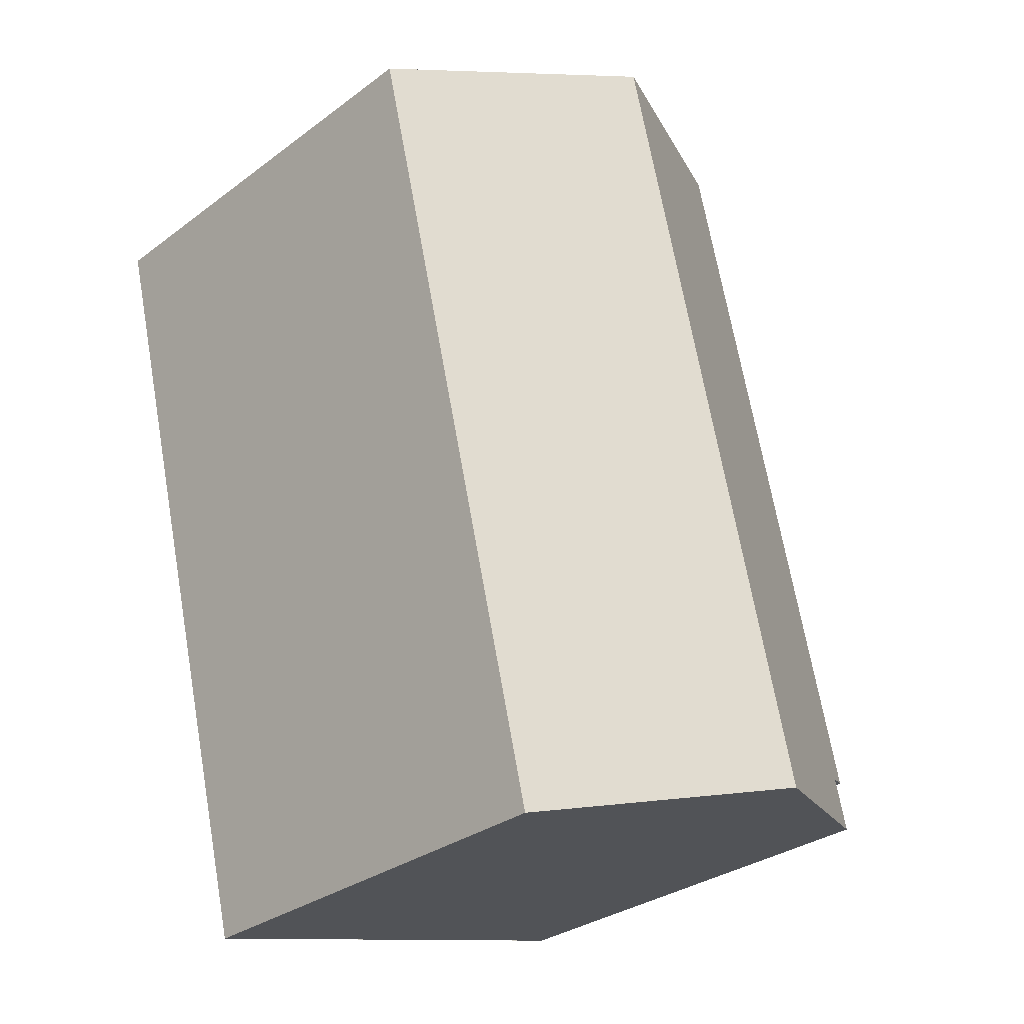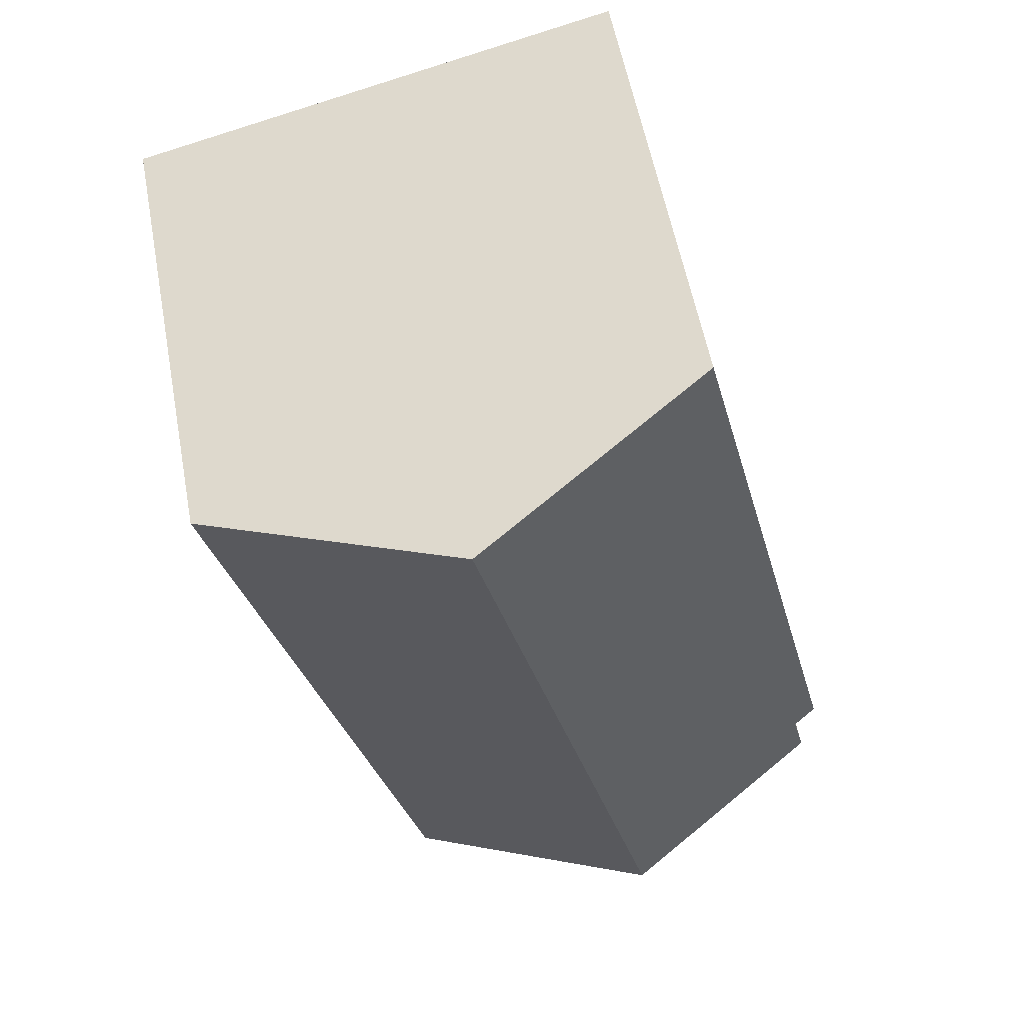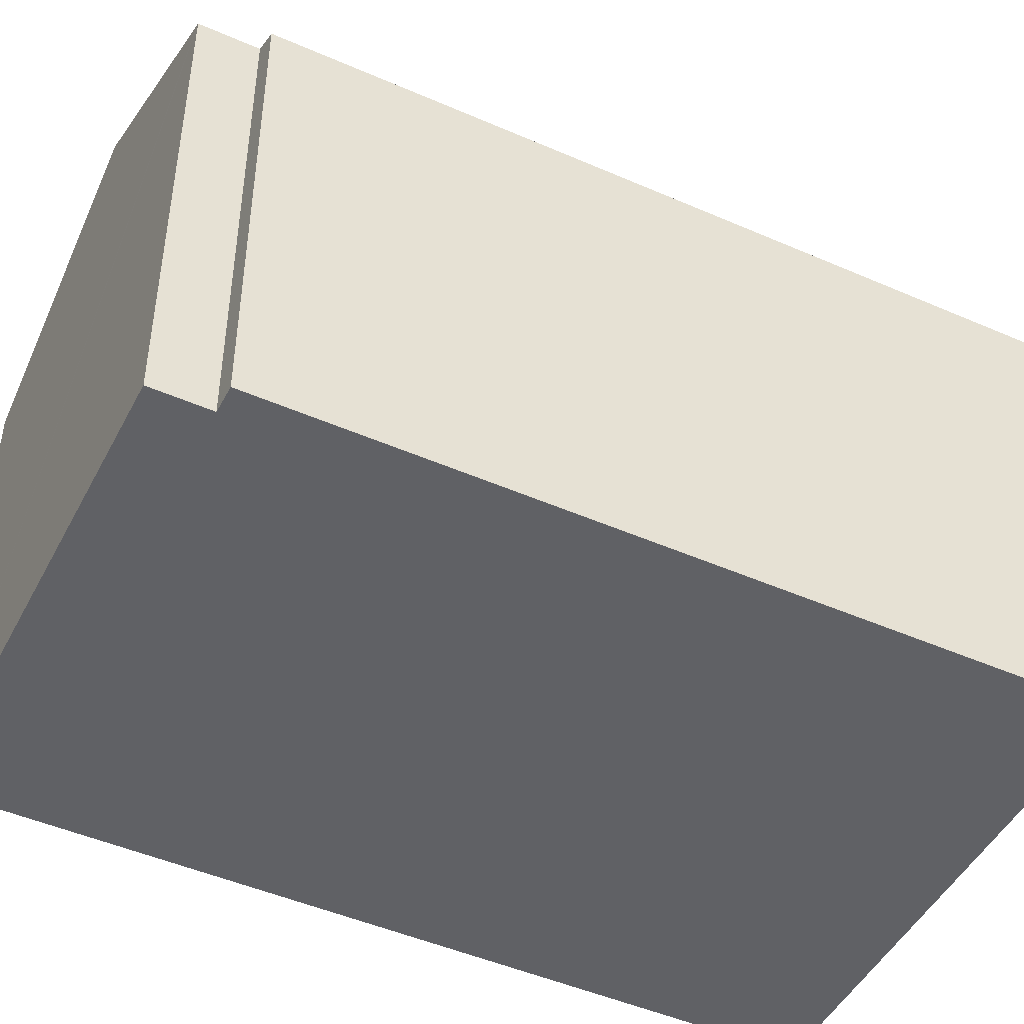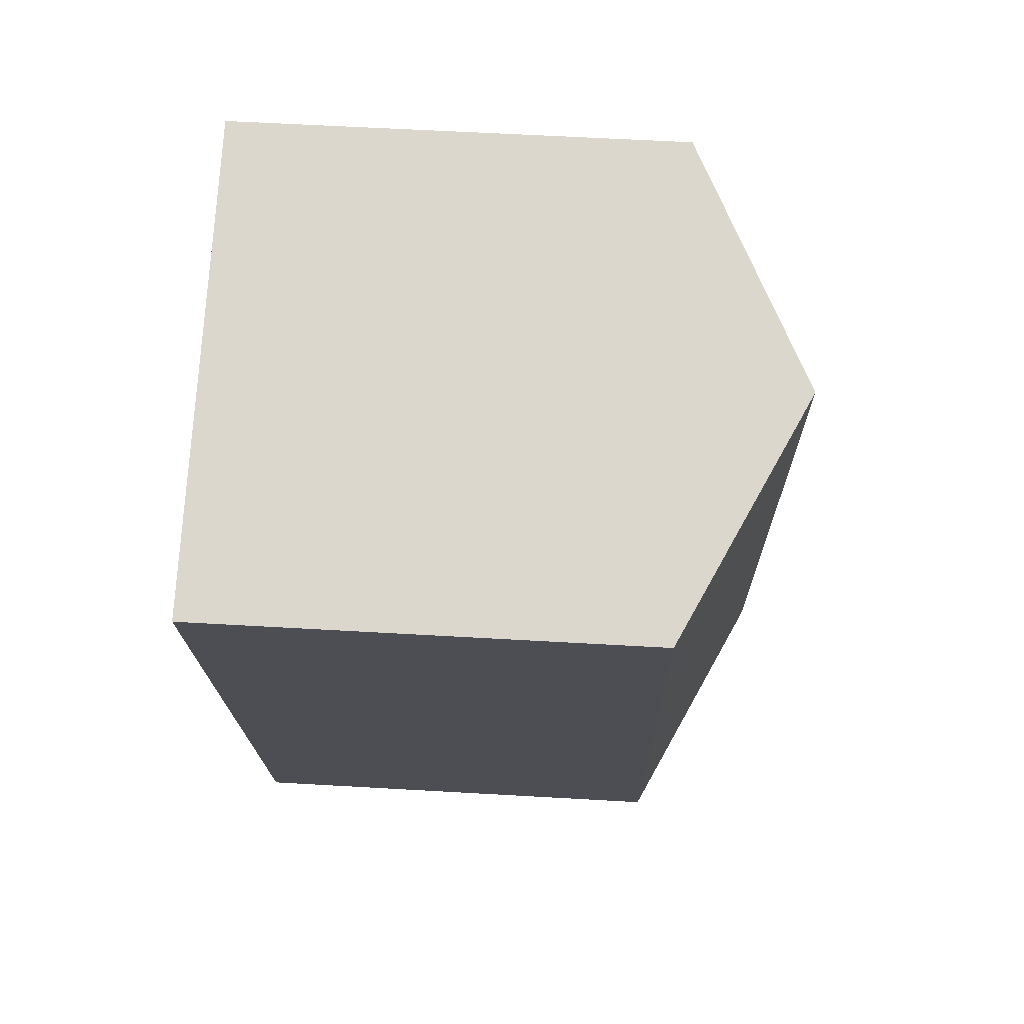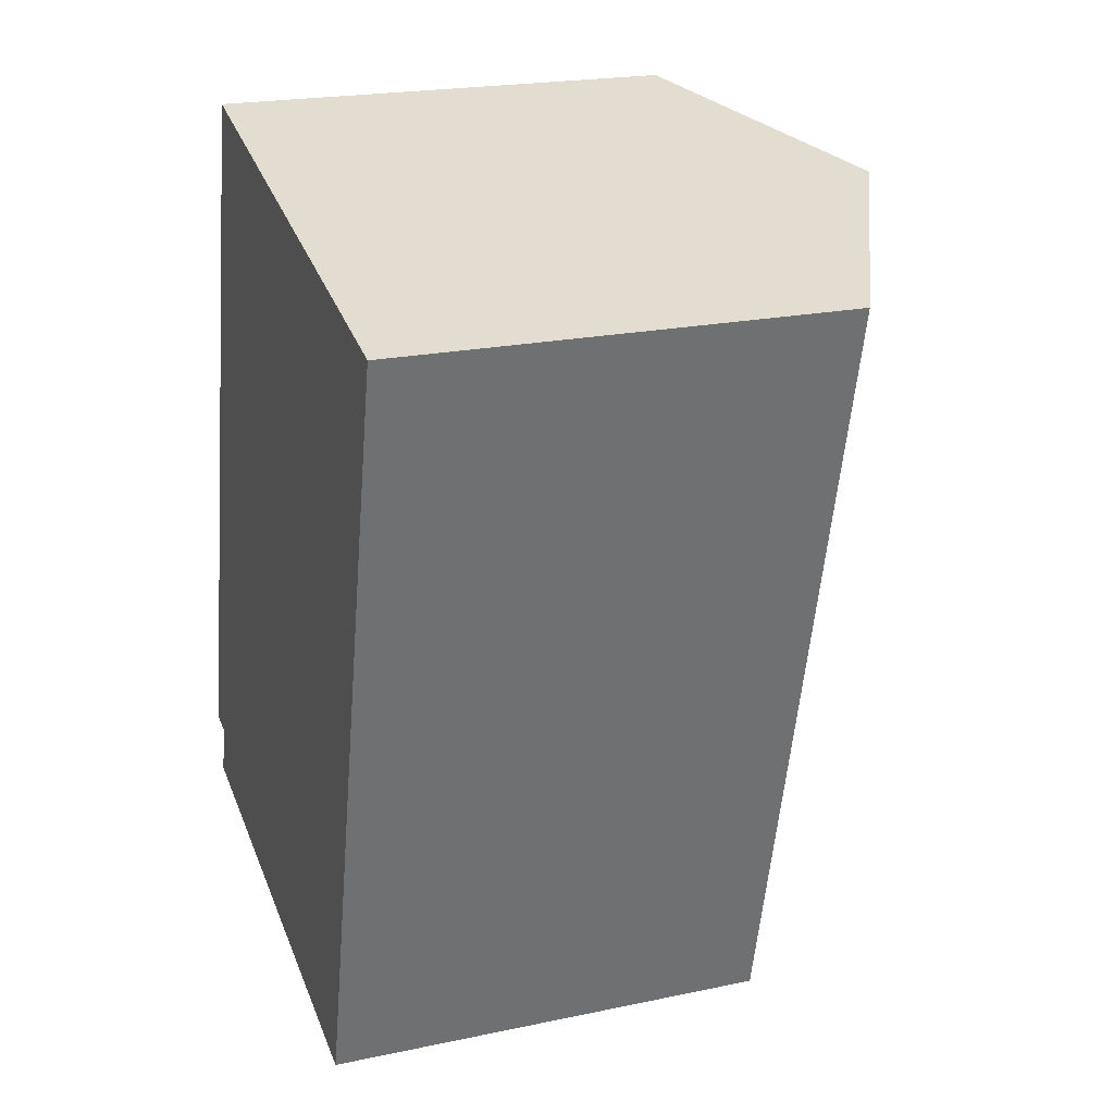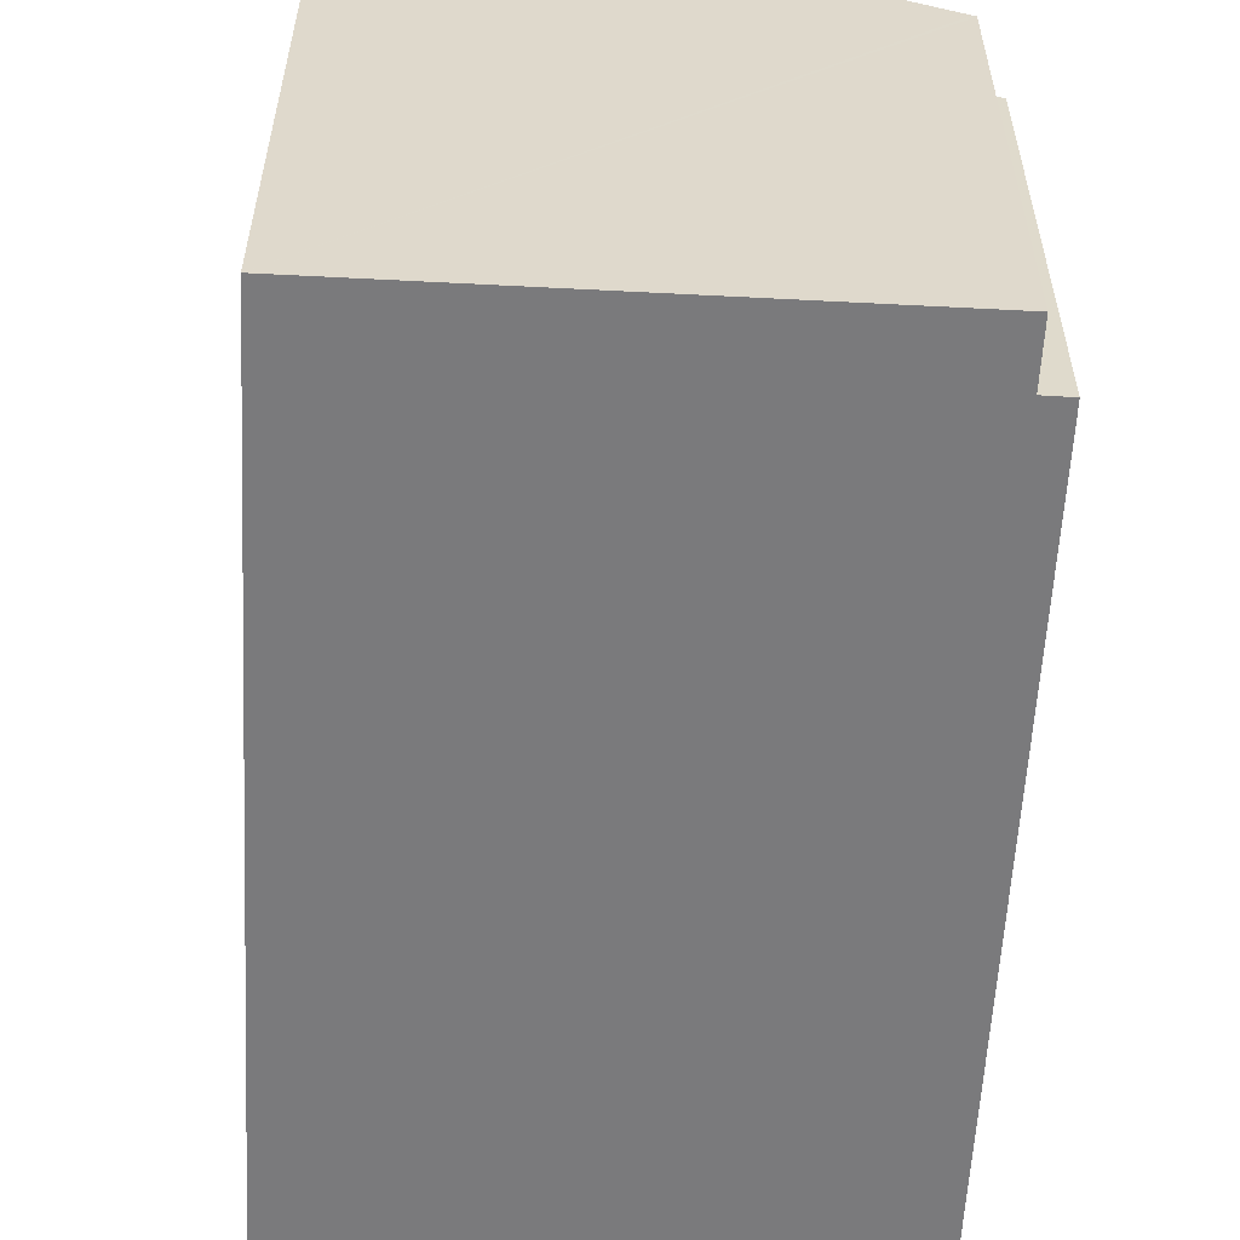
<metadata>
{"format":"obj","ext":"obj","renderer":"f3d","projection":"perspective","resolution":1024,"background":"white","views":[{"elev":-31.1,"azim":136.5,"up":"+Z"},{"elev":57.5,"azim":169.3,"up":"+Z"},{"elev":-47.3,"azim":-102.5,"up":"+Y"},{"elev":58.9,"azim":93.4,"up":"+Z"},{"elev":21.4,"azim":69.5,"up":"+Z"},{"elev":-58.2,"azim":-169.2,"up":"+Y"}]}
</metadata>
<code>
v  10.5 11.36 -3.981
v  16.07 10.9 14.68
v  11.41 10.9 -4.204
v  10.2 13.86 16.13
v  5.541 13.86 -2.756
v  4.337 10.9 17.58
v  0.607 11.21 -0.156
v  0 10.9 6.677e-16
v  0.357 11.25 -1.475
v  0.283 11.21 -1.456
v  0.607 9.552e-18 -0.156
v  0 0 0
v  11.41 2.574e-16 -4.204
v  0.283 8.915e-17 -1.456
v  10.5 2.438e-16 -3.981
v  5.541 1.688e-16 -2.756
v  0.357 9.032e-17 -1.475
v  4.337 -1.076e-15 17.58
v  16.07 -8.99e-16 14.68
v  10.2 -9.877e-16 16.13
g defaultobject
f 1 2 3
f 2 1 4
f 4 1 5
f 6 7 8
f 7 6 5
f 5 6 4
f 7 9 10
f 9 7 5
f 11 8 7
f 8 11 12
f 13 1 3
f 1 13 5
f 5 13 9
f 9 13 10
f 10 13 14
f 14 13 15
f 14 15 16
f 14 16 17
f 10 11 7
f 11 10 14
f 12 6 8
f 6 12 18
f 18 4 6
f 4 18 2
f 2 18 19
f 19 18 20
f 19 3 2
f 3 19 13
f 12 20 18
f 20 12 11
f 20 11 14
f 20 14 17
f 20 17 16
f 20 16 19
f 19 16 15
f 19 15 13

</code>
